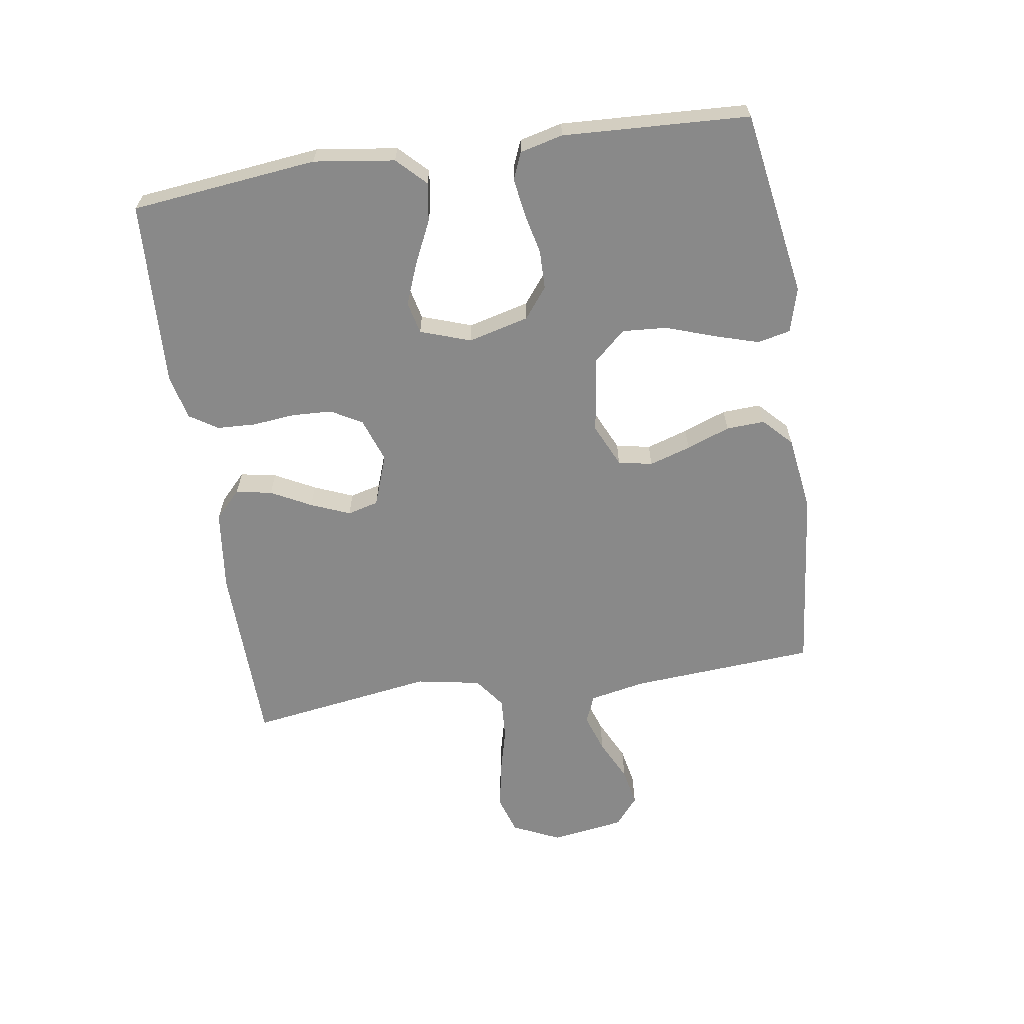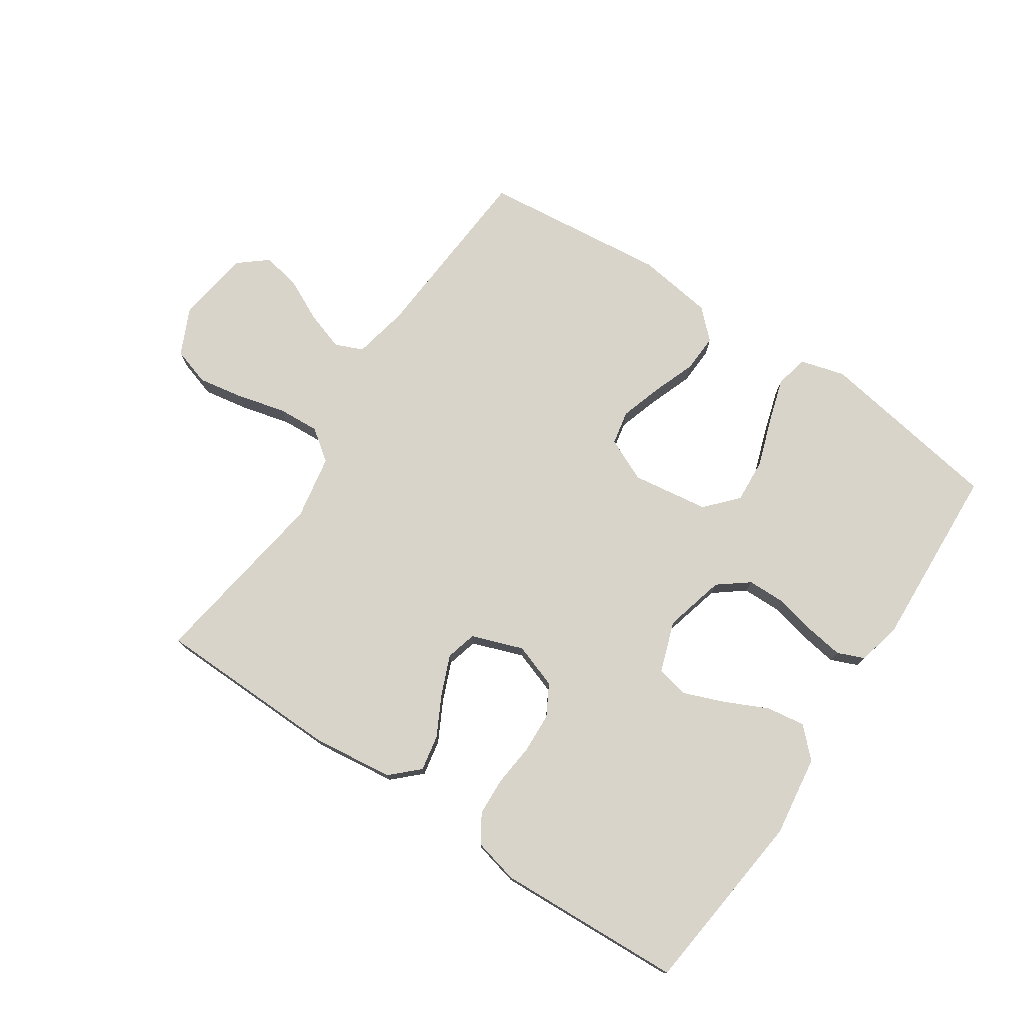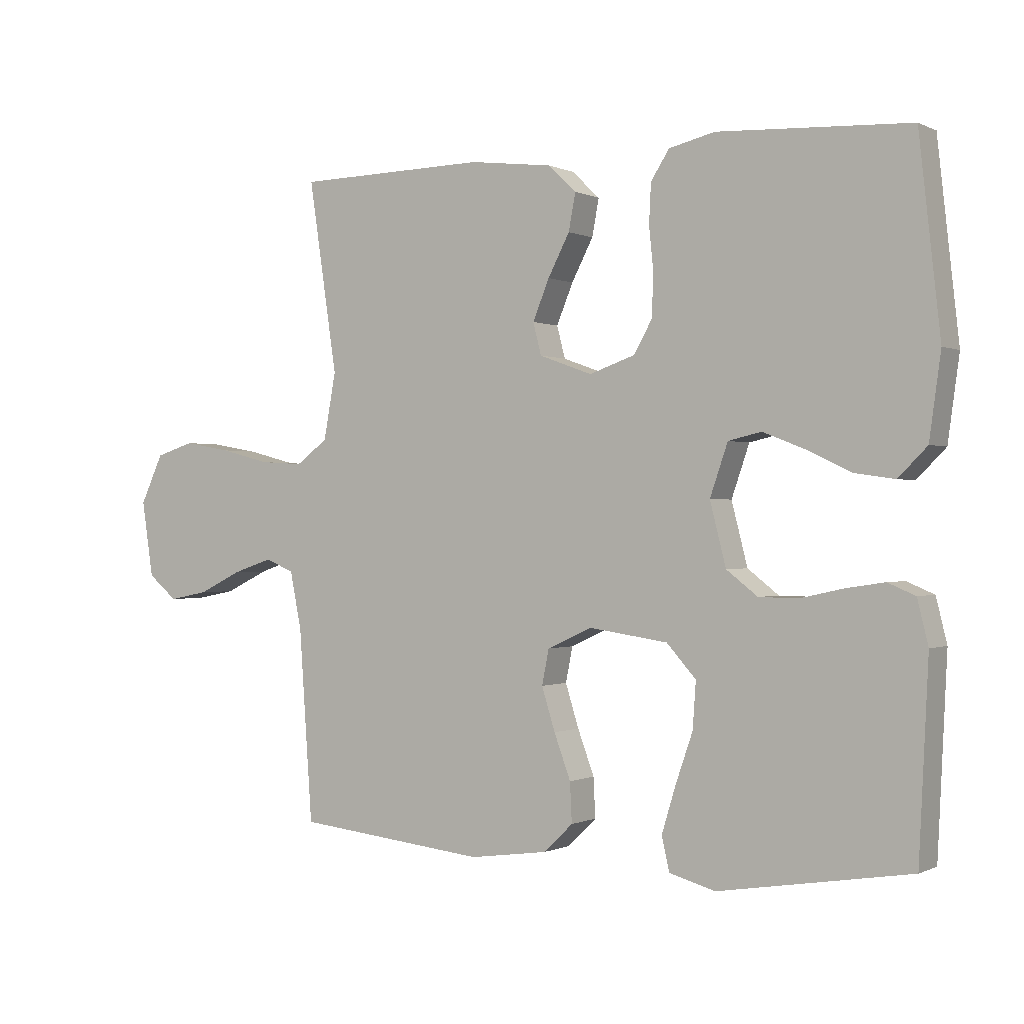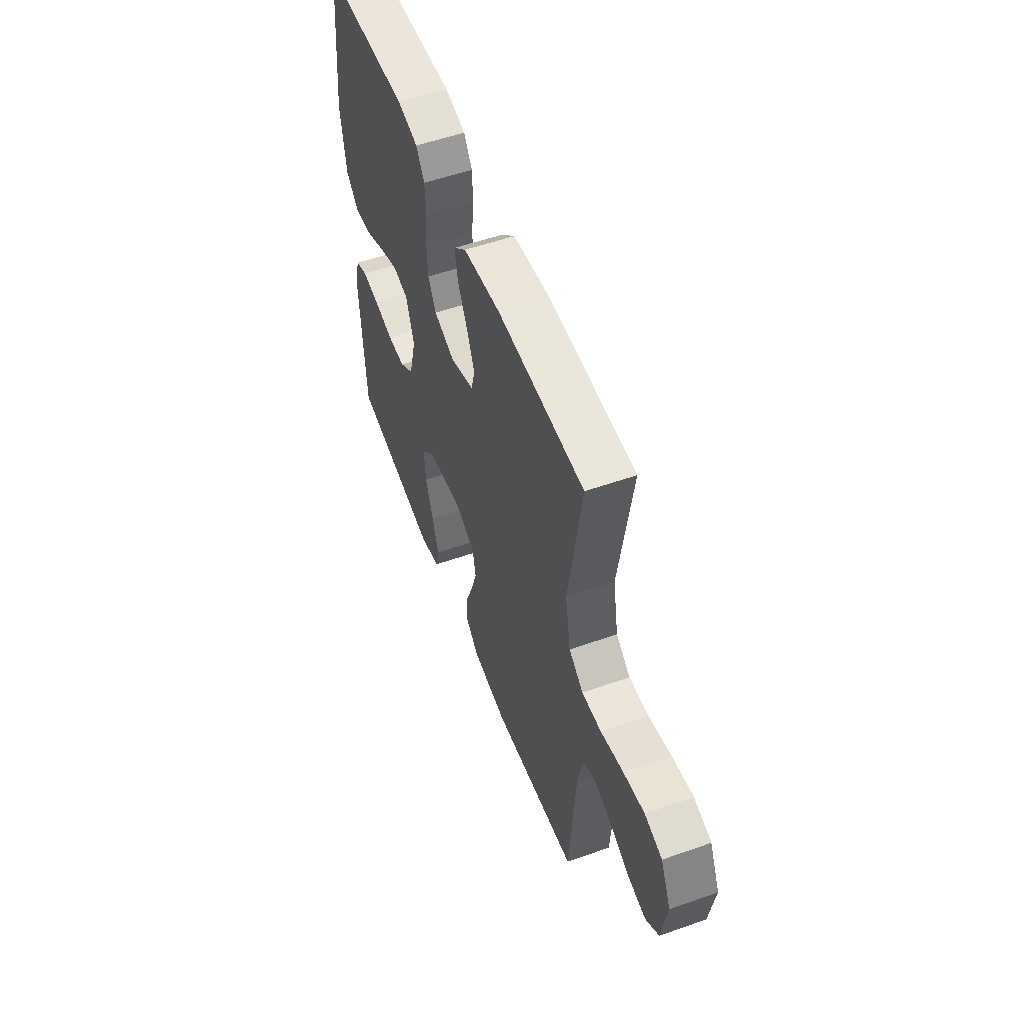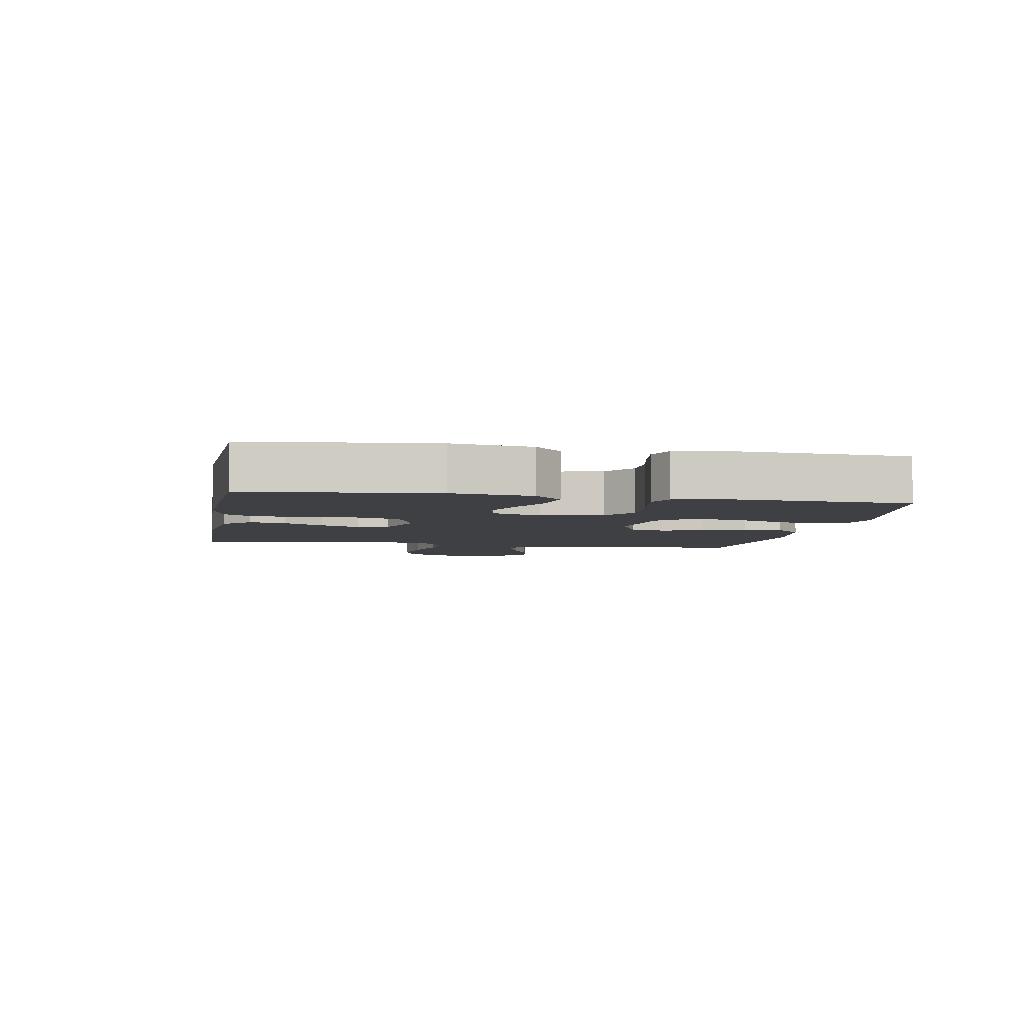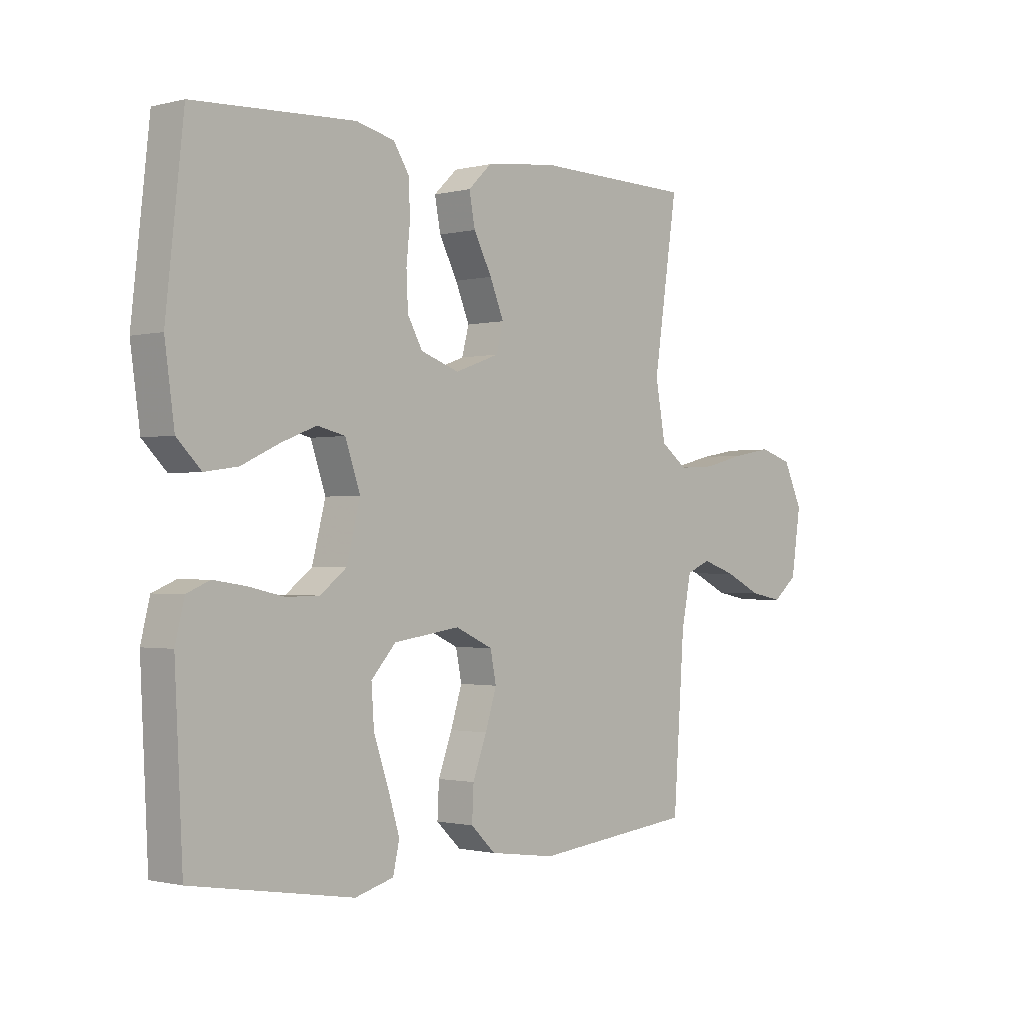
<metadata>
{"format":"obj","ext":"obj","renderer":"f3d","projection":"perspective","resolution":1024,"background":"white","views":[{"elev":-63.2,"azim":98.7,"up":"+Y"},{"elev":75.7,"azim":33.8,"up":"+Y"},{"elev":-0.3,"azim":31.3,"up":"+Z"},{"elev":54.6,"azim":-110.5,"up":"+Z"},{"elev":-4.9,"azim":79.7,"up":"+Y"},{"elev":-1.1,"azim":132.6,"up":"+Z"}]}
</metadata>
<code>
v 0.5 0.07 0.5
v 0.533 0.07 0.2
v 0.515 0.07 0.07
v 0.47 0.07 0.025
v 0.408 0.07 0.034
v 0.338 0.07 0.067
v 0.272 0.07 0.093
v 0.22 0.07 0.081
v 0.192 0.07 0
v 0.217 0.07 -0.098
v 0.266 0.07 -0.136
v 0.328 0.07 -0.137
v 0.395 0.07 -0.122
v 0.455 0.07 -0.113
v 0.498 0.07 -0.131
v 0.515 0.07 -0.2
v 0.5 0.07 -0.5
v 0.2 0.07 -0.549
v 0.128 0.07 -0.529
v 0.116 0.07 -0.476
v 0.138 0.07 -0.404
v 0.165 0.07 -0.326
v 0.17 0.07 -0.254
v 0.124 0.07 -0.203
v 0 0.07 -0.185
v -0.07 0.07 -0.217
v -0.081 0.07 -0.272
v -0.06 0.07 -0.339
v -0.034 0.07 -0.409
v -0.031 0.07 -0.471
v -0.077 0.07 -0.515
v -0.2 0.07 -0.532
v -0.5 0.07 -0.5
v -0.521 0.07 -0.2
v -0.539 0.07 -0.11
v -0.584 0.07 -0.091
v -0.647 0.07 -0.112
v -0.715 0.07 -0.145
v -0.777 0.07 -0.157
v -0.823 0.07 -0.119
v -0.841 0.07 0
v -0.805 0.07 0.077
v -0.744 0.07 0.096
v -0.67 0.07 0.083
v -0.592 0.07 0.063
v -0.524 0.07 0.059
v -0.474 0.07 0.096
v -0.455 0.07 0.2
v -0.5 0.07 0.5
v -0.2 0.07 0.506
v -0.069 0.07 0.49
v -0.025 0.07 0.448
v -0.036 0.07 0.39
v -0.07 0.07 0.325
v -0.096 0.07 0.262
v -0.083 0.07 0.212
v 0 0.07 0.182
v 0.072 0.07 0.207
v 0.1 0.07 0.257
v 0.103 0.07 0.322
v 0.096 0.07 0.391
v 0.099 0.07 0.453
v 0.128 0.07 0.498
v 0.2 0.07 0.515
v 0.5 0 0.5
v 0.533 0 0.2
v 0.515 0 0.07
v 0.47 0 0.025
v 0.408 0 0.034
v 0.338 0 0.067
v 0.272 0 0.093
v 0.22 0 0.081
v 0.192 0 0
v 0.217 0 -0.098
v 0.266 0 -0.136
v 0.328 0 -0.137
v 0.395 0 -0.122
v 0.455 0 -0.113
v 0.498 0 -0.131
v 0.515 0 -0.2
v 0.5 0 -0.5
v 0.2 0 -0.549
v 0.128 0 -0.529
v 0.116 0 -0.476
v 0.138 0 -0.404
v 0.165 0 -0.326
v 0.17 0 -0.254
v 0.124 0 -0.203
v 0 0 -0.185
v -0.07 0 -0.217
v -0.081 0 -0.272
v -0.06 0 -0.339
v -0.034 0 -0.409
v -0.031 0 -0.471
v -0.077 0 -0.515
v -0.2 0 -0.532
v -0.5 0 -0.5
v -0.521 0 -0.2
v -0.539 0 -0.11
v -0.584 0 -0.091
v -0.647 0 -0.112
v -0.715 0 -0.145
v -0.777 0 -0.157
v -0.823 0 -0.119
v -0.841 0 0
v -0.805 0 0.077
v -0.744 0 0.096
v -0.67 0 0.083
v -0.592 0 0.063
v -0.524 0 0.059
v -0.474 0 0.096
v -0.455 0 0.2
v -0.5 0 0.5
v -0.2 0 0.506
v -0.069 0 0.49
v -0.025 0 0.448
v -0.036 0 0.39
v -0.07 0 0.325
v -0.096 0 0.262
v -0.083 0 0.212
v 0 0 0.182
v 0.072 0 0.207
v 0.1 0 0.257
v 0.103 0 0.322
v 0.096 0 0.391
v 0.099 0 0.453
v 0.128 0 0.498
v 0.2 0 0.515
f 4 5 6
f 3 4 6
f 2 3 6
f 1 2 6
f 64 1 6
f 63 64 6
f 62 63 6
f 61 62 6
f 60 61 6
f 59 60 6 7
f 58 59 7 8
f 57 58 8 9
f 56 57 9 10
f 52 53 54
f 51 52 54
f 50 51 54
f 49 50 54
f 48 49 54
f 47 48 54 55
f 46 47 55 56
f 43 44 45
f 42 43 45
f 41 42 45
f 40 41 45
f 39 40 45
f 38 39 45
f 37 38 45
f 36 37 45 46
f 46 56 10
f 36 46 10
f 35 36 10
f 32 33 34
f 31 32 34
f 30 31 34
f 29 30 34
f 28 29 34
f 27 28 34 35
f 20 21 22
f 19 20 22
f 18 19 22
f 17 18 22
f 16 17 22
f 15 16 22
f 14 15 22
f 13 14 22
f 12 13 22
f 11 12 22 23
f 10 11 23 24
f 26 27 35
f 25 26 35
f 25 35 10
f 10 24 25
f 70 69 68
f 70 68 67
f 70 67 66
f 70 66 65
f 70 65 128
f 70 128 127
f 70 127 126
f 70 126 125
f 70 125 124
f 71 70 124 123
f 72 71 123 122
f 73 72 122 121
f 74 73 121 120
f 118 117 116
f 118 116 115
f 118 115 114
f 118 114 113
f 118 113 112
f 119 118 112 111
f 120 119 111 110
f 109 108 107
f 109 107 106
f 109 106 105
f 109 105 104
f 109 104 103
f 109 103 102
f 109 102 101
f 110 109 101 100
f 74 120 110
f 74 110 100
f 74 100 99
f 98 97 96
f 98 96 95
f 98 95 94
f 98 94 93
f 98 93 92
f 99 98 92 91
f 86 85 84
f 86 84 83
f 86 83 82
f 86 82 81
f 86 81 80
f 86 80 79
f 86 79 78
f 86 78 77
f 86 77 76
f 87 86 76 75
f 88 87 75 74
f 99 91 90
f 99 90 89
f 74 99 89
f 89 88 74
f 1 65 66 2
f 2 66 67 3
f 3 67 68 4
f 4 68 69 5
f 5 69 70 6
f 6 70 71 7
f 7 71 72 8
f 8 72 73 9
f 9 73 74 10
f 10 74 75 11
f 11 75 76 12
f 12 76 77 13
f 13 77 78 14
f 14 78 79 15
f 15 79 80 16
f 16 80 81 17
f 17 81 82 18
f 18 82 83 19
f 19 83 84 20
f 20 84 85 21
f 21 85 86 22
f 22 86 87 23
f 23 87 88 24
f 24 88 89 25
f 25 89 90 26
f 26 90 91 27
f 27 91 92 28
f 28 92 93 29
f 29 93 94 30
f 30 94 95 31
f 31 95 96 32
f 32 96 97 33
f 33 97 98 34
f 34 98 99 35
f 35 99 100 36
f 36 100 101 37
f 37 101 102 38
f 38 102 103 39
f 39 103 104 40
f 40 104 105 41
f 41 105 106 42
f 42 106 107 43
f 43 107 108 44
f 44 108 109 45
f 45 109 110 46
f 46 110 111 47
f 47 111 112 48
f 48 112 113 49
f 49 113 114 50
f 50 114 115 51
f 51 115 116 52
f 52 116 117 53
f 53 117 118 54
f 54 118 119 55
f 55 119 120 56
f 56 120 121 57
f 57 121 122 58
f 58 122 123 59
f 59 123 124 60
f 60 124 125 61
f 61 125 126 62
f 62 126 127 63
f 63 127 128 64
f 64 128 65 1

</code>
